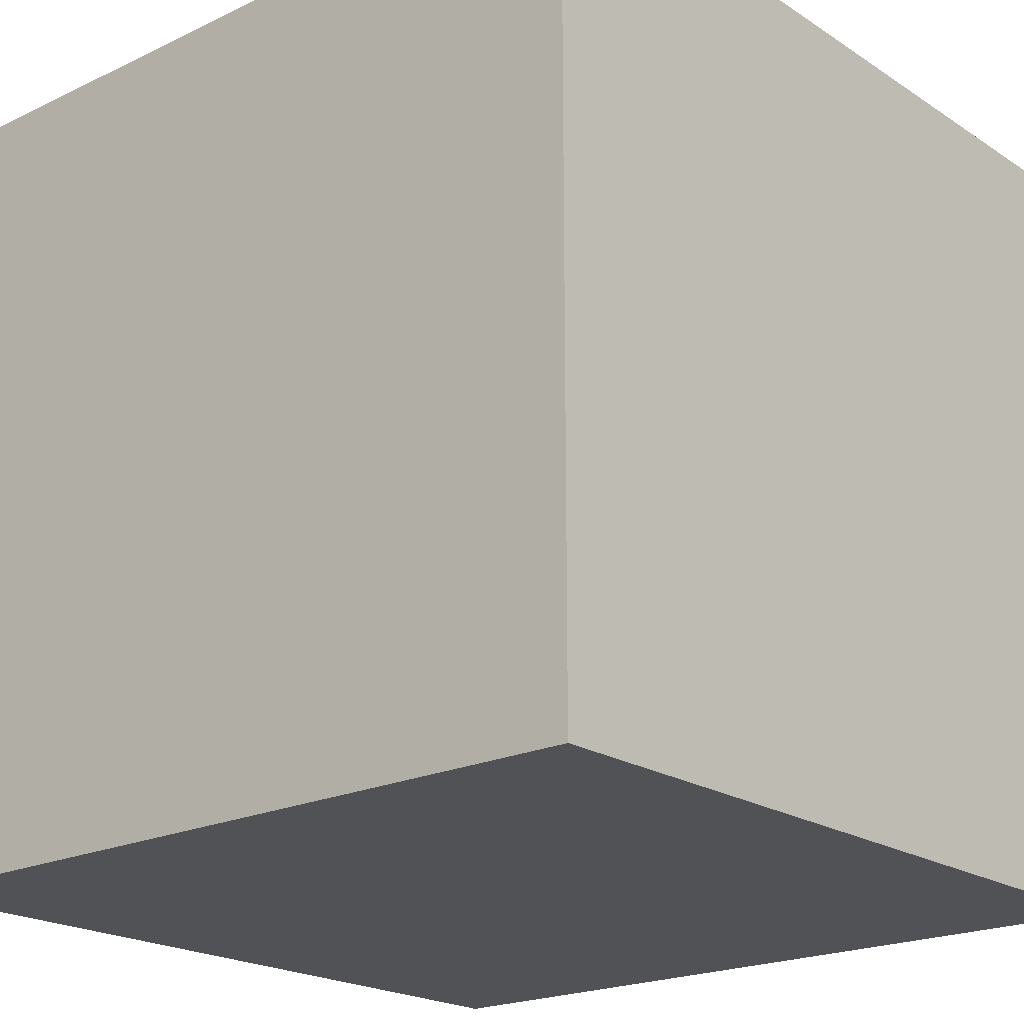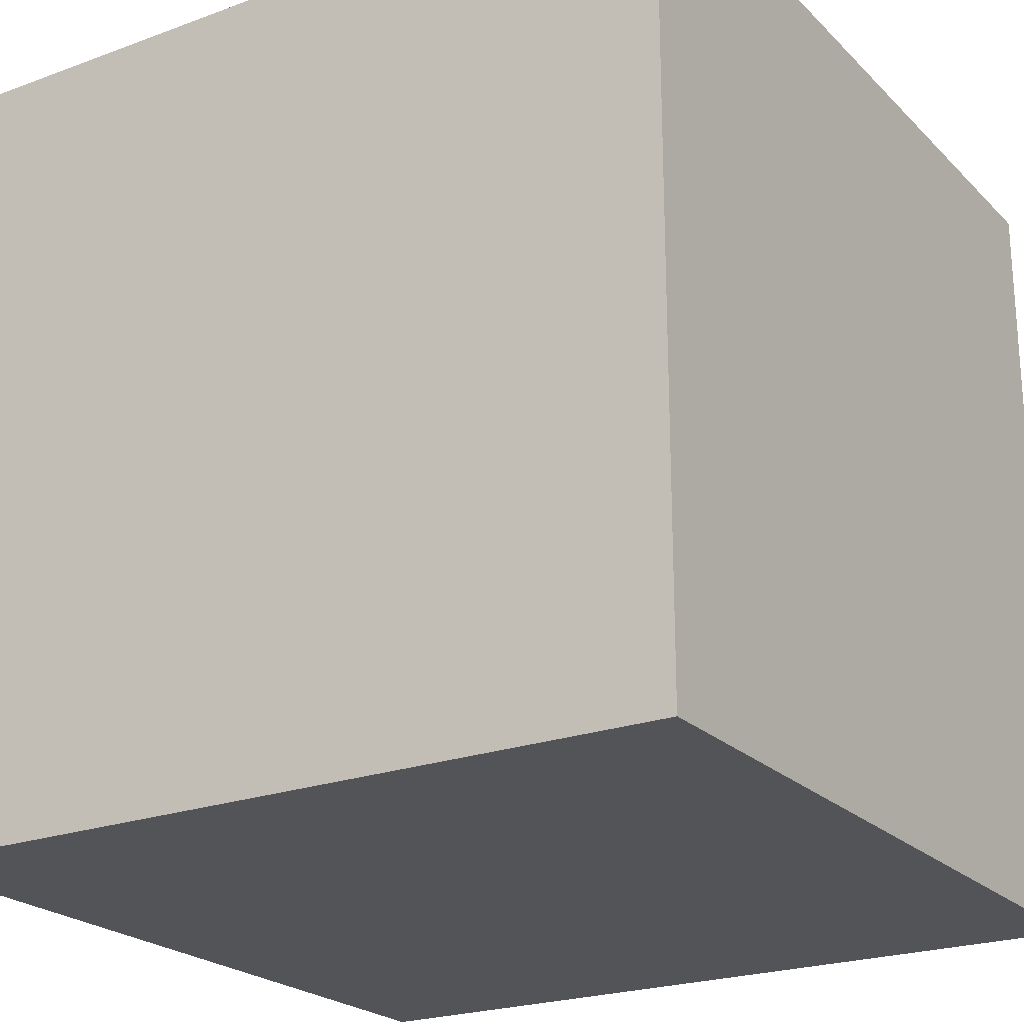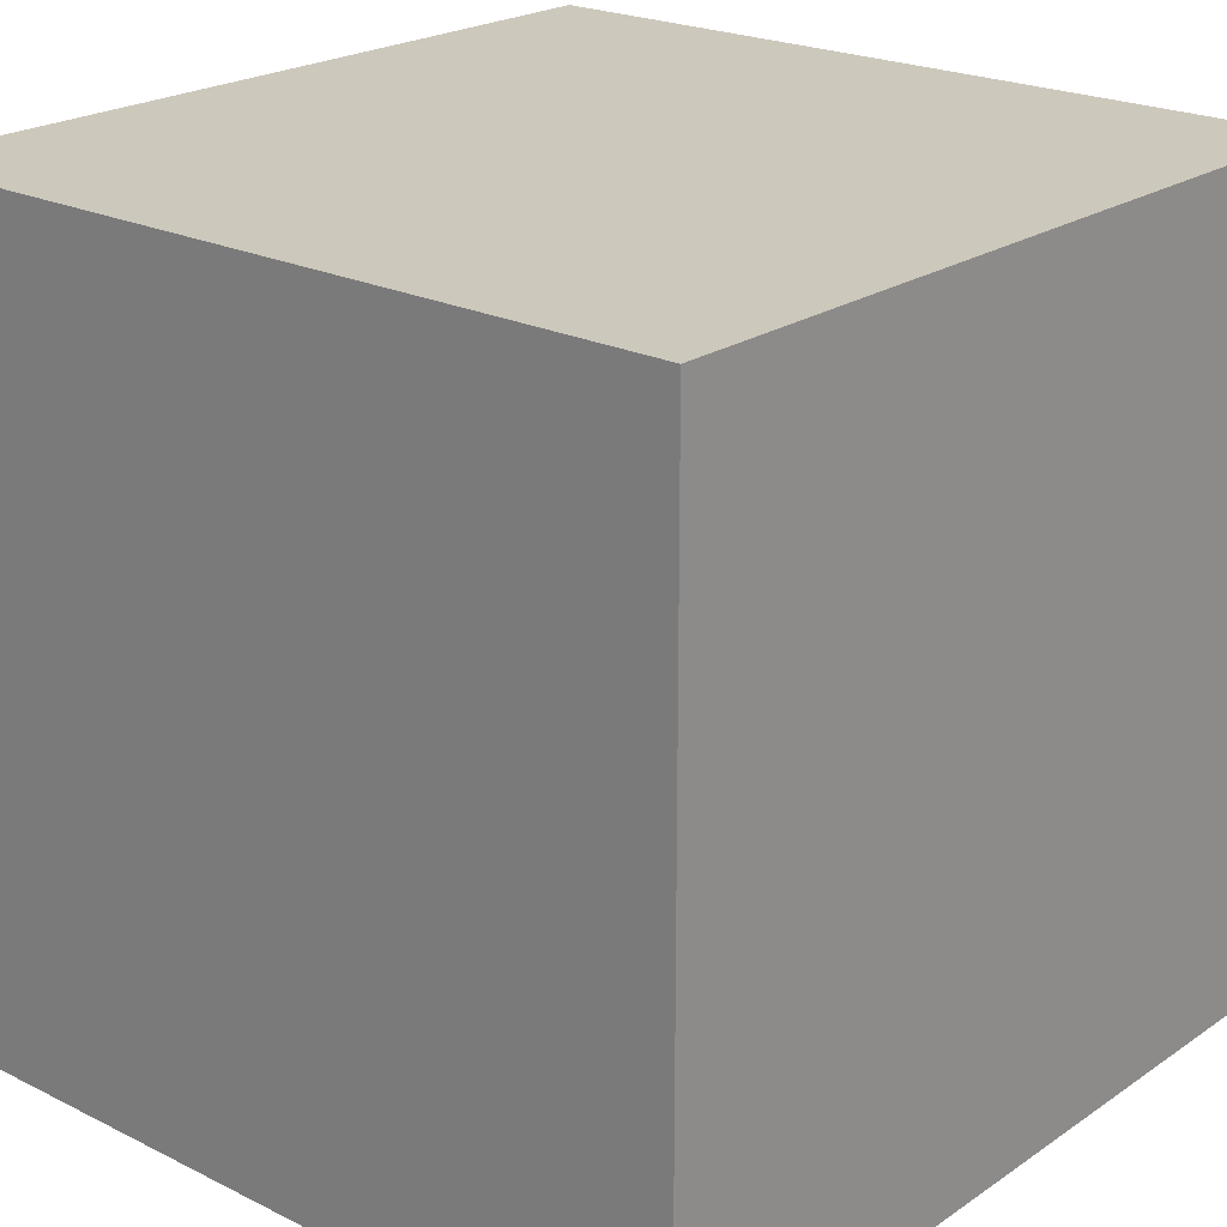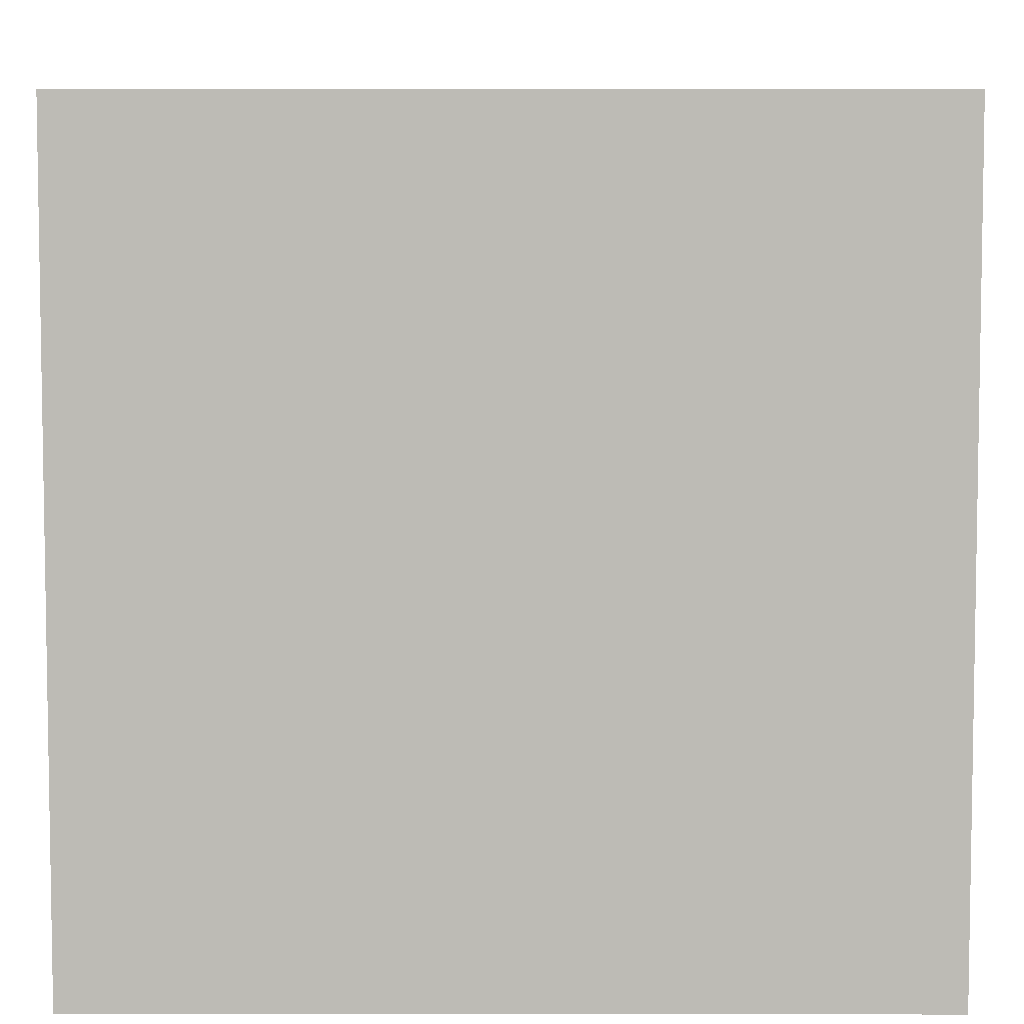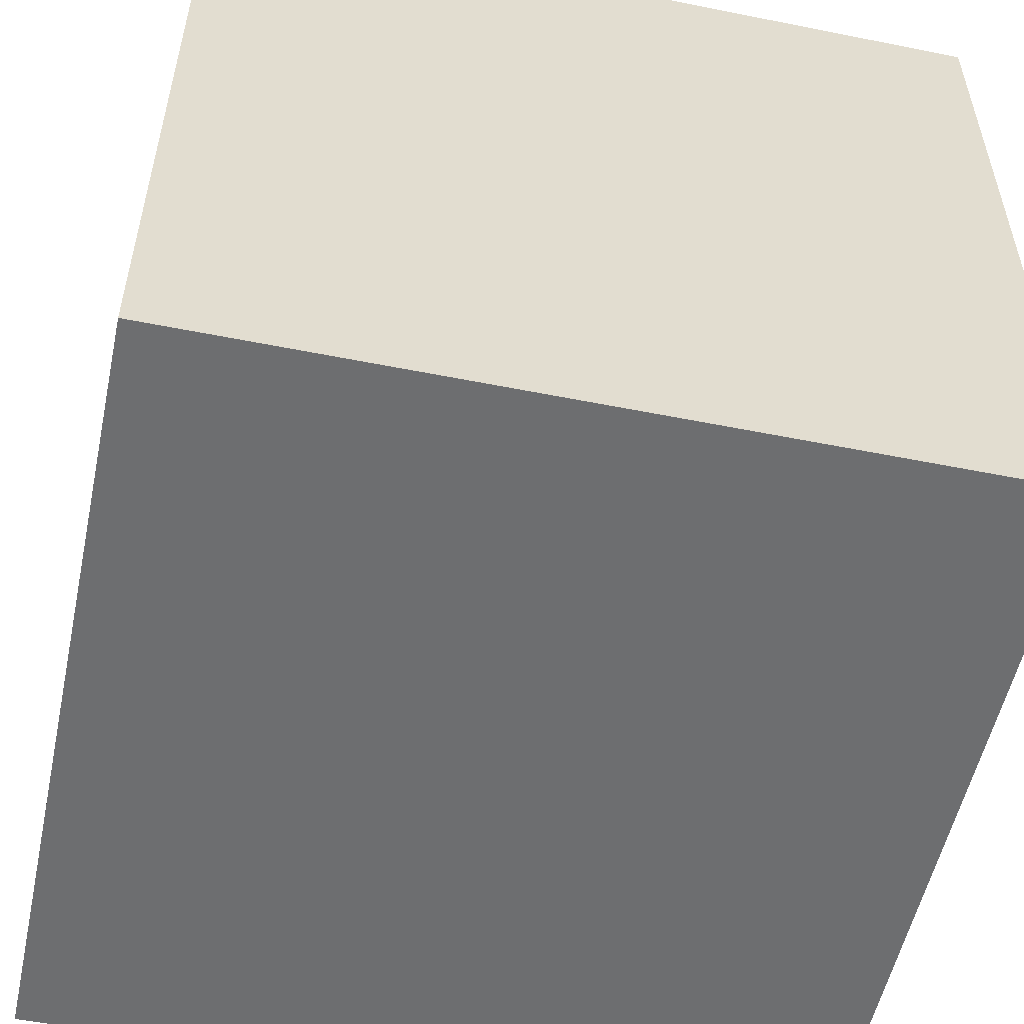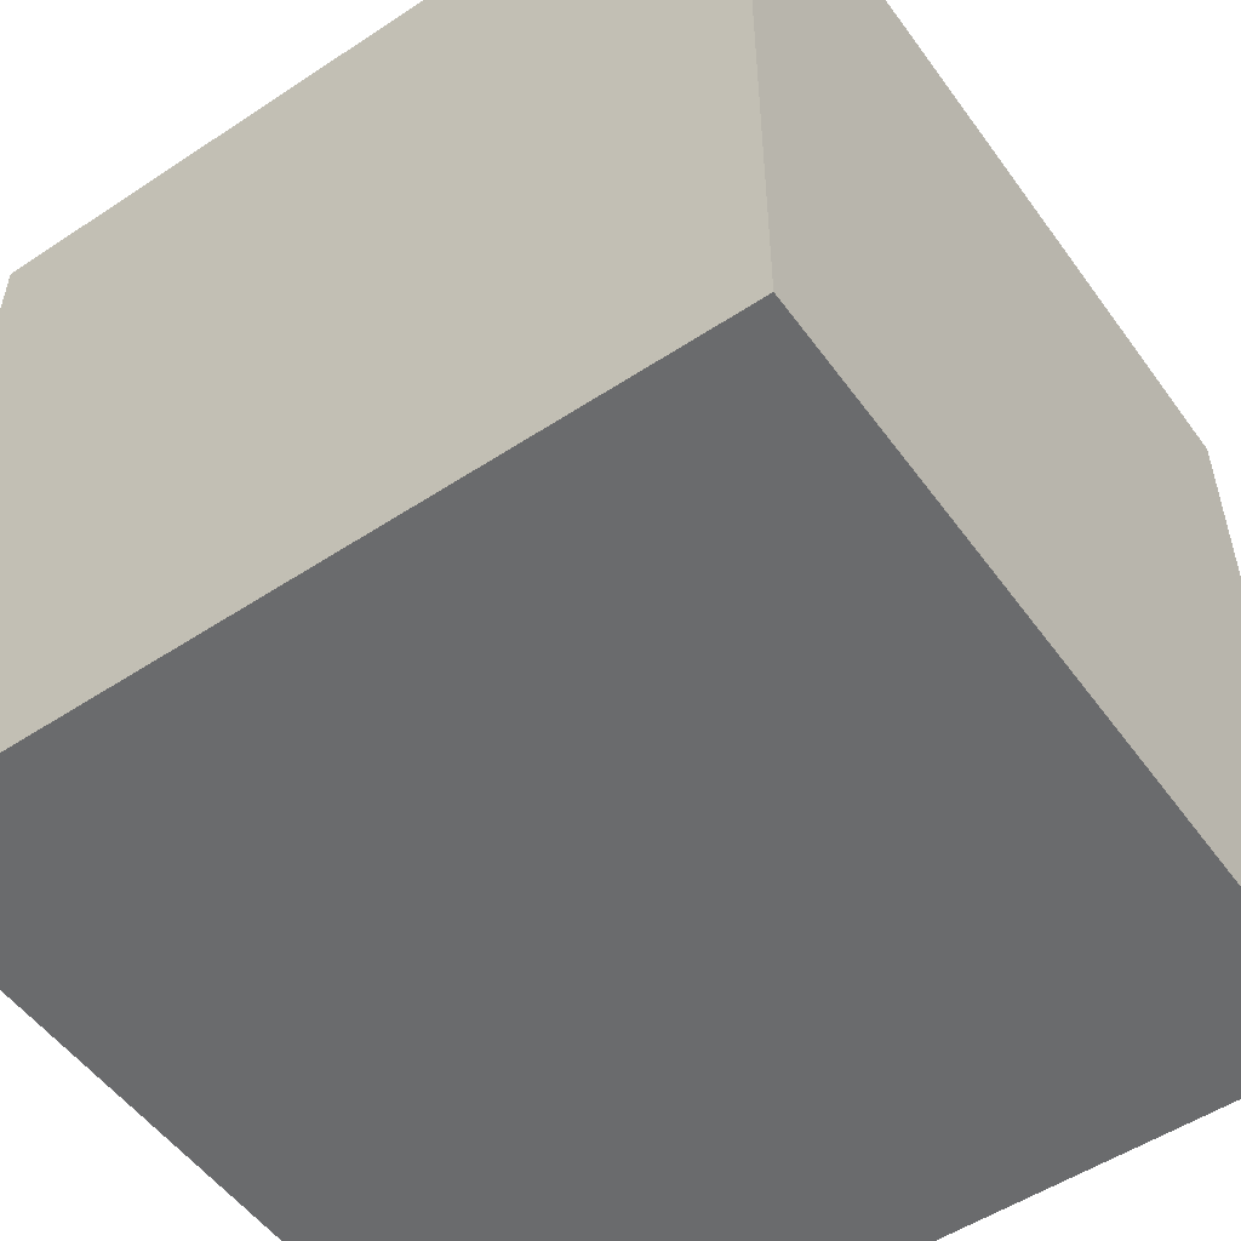
<metadata>
{"format":"obj","ext":"obj","renderer":"f3d","projection":"perspective","resolution":1024,"background":"white","views":[{"elev":-20.7,"azim":-139.3,"up":"+Y"},{"elev":-22.8,"azim":122.2,"up":"+Z"},{"elev":22.2,"azim":40.7,"up":"+Z"},{"elev":5.9,"azim":90.2,"up":"+Y"},{"elev":-54.3,"azim":-102.0,"up":"+Y"},{"elev":-53.2,"azim":-54.8,"up":"+Y"}]}
</metadata>
<code>
o Cube
v -1 -1 1
v -1 1 1
v -1 -1 -1
v -1 1 -1
v 1 -1 1
v 1 1 1
v 1 -1 -1
v 1 1 -1
f 1 2 4 3
f 3 4 8 7
f 7 8 6 5
f 5 6 2 1
f 3 7 5 1
f 8 4 2 6

</code>
